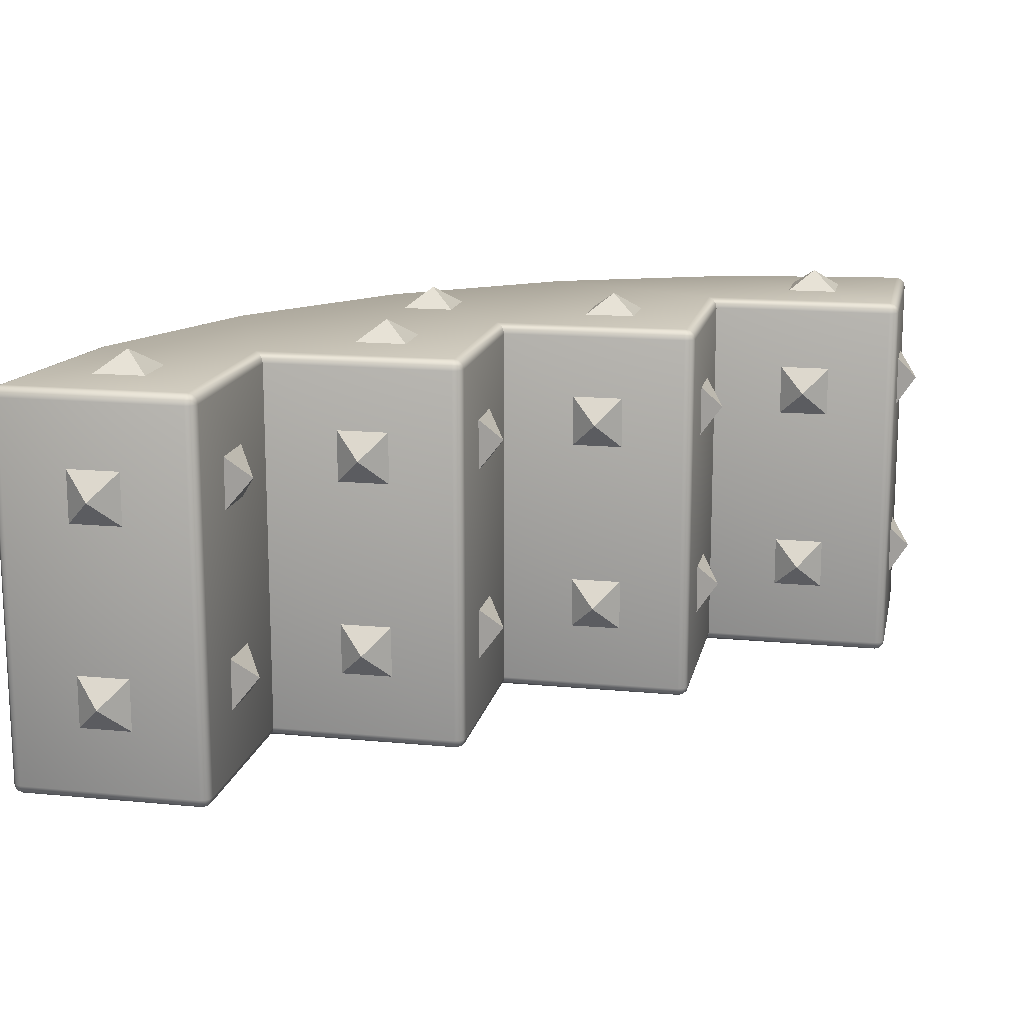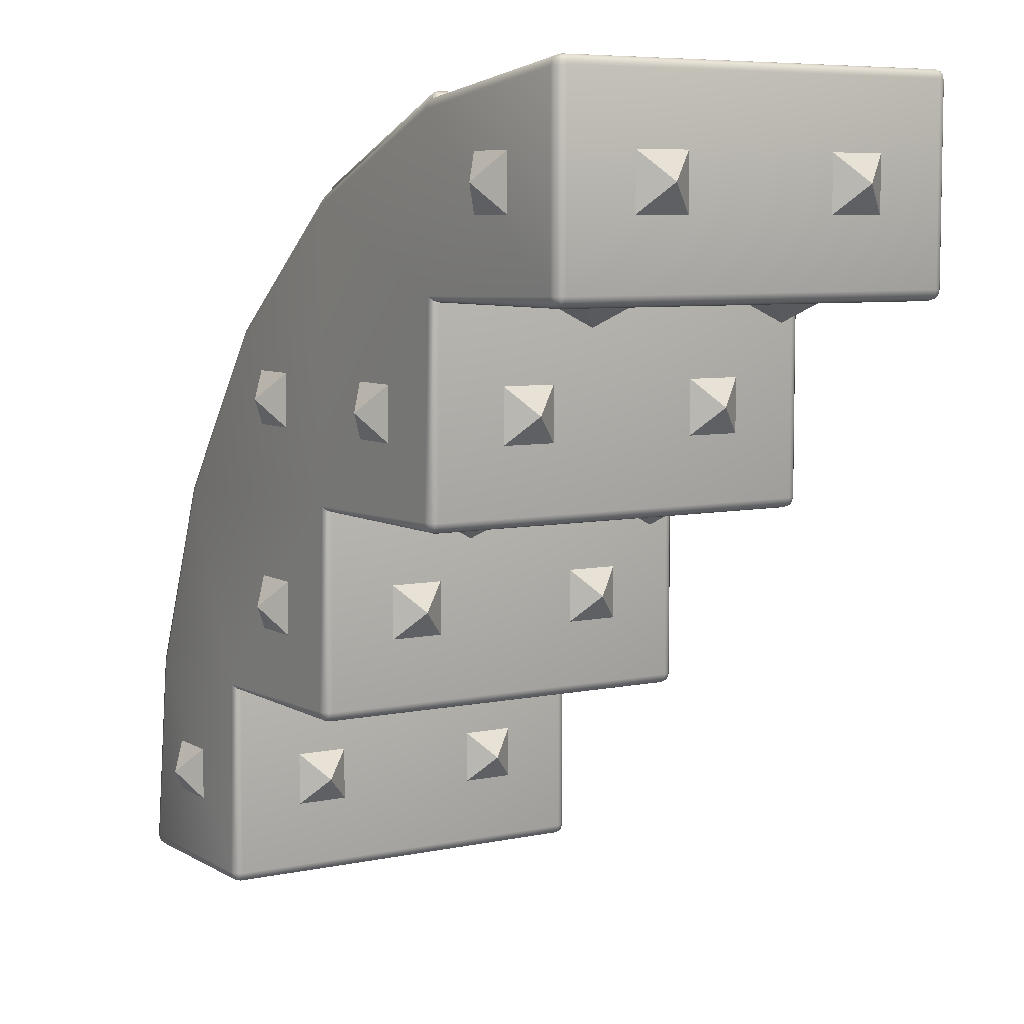
<metadata>
{"format":"obj","ext":"obj","renderer":"f3d","projection":"perspective","resolution":1024,"background":"white","views":[{"elev":15.2,"azim":-168.4,"up":"+Y"},{"elev":6.7,"azim":-121.8,"up":"+Z"}]}
</metadata>
<code>
v -0.4504 -0.45 3.493
v -0.5 -0.45 3.45
v -0.45 -0.5 3.443
v -0.4753 -0.45 3.49
v -0.4503 -0.475 3.487
v -0.4741 -0.4739 3.483
v -0.4932 -0.475 3.449
v -0.4935 -0.45 3.474
v -0.4869 -0.4739 3.472
v -0.4501 -0.4933 3.468
v -0.4749 -0.4933 3.446
v -0.474 -0.4868 3.47
v 3.45 1.45 -0.5
v 3.443 1.5 -0.45
v 3.493 1.45 -0.4504
v 3.449 1.475 -0.4932
v 3.474 1.45 -0.4935
v 3.472 1.474 -0.4869
v 3.468 1.493 -0.4501
v 3.446 1.493 -0.4749
v 3.47 1.487 -0.474
v 3.49 1.45 -0.4753
v 3.487 1.475 -0.4503
v 3.483 1.474 -0.4741
v 3.315 -0.5 0.5222
v 3.364 -0.45 0.5353
v 3.339 -0.4933 0.5288
v 3.357 -0.475 0.5335
v 2.293 -0.5 2.293
v 2.328 -0.45 2.328
v 2.311 -0.4933 2.311
v 2.324 -0.475 2.324
v 0.5222 -0.5 3.315
v 0.5288 -0.4933 3.339
v 0.5335 -0.475 3.357
v -0.4504 1.45 3.493
v -0.45 1.5 3.443
v -0.5 1.45 3.45
v -0.4503 1.475 3.487
v -0.4753 1.45 3.49
v -0.4741 1.474 3.483
v -0.4749 1.493 3.446
v -0.4501 1.493 3.468
v -0.474 1.487 3.47
v -0.4935 1.45 3.474
v -0.4932 1.475 3.449
v -0.4869 1.474 3.472
v 0.5222 1.5 3.315
v 0.5288 1.493 3.339
v 0.5335 1.475 3.357
v 1.475 1.5 2.92
v 1.497 1.475 2.958
v 1.487 1.493 2.942
v 2.293 1.5 2.293
v 2.328 1.45 2.328
v 2.311 1.493 2.311
v 2.324 1.475 2.324
v 2.92 1.5 1.475
v 2.964 1.45 1.5
v 2.942 1.493 1.487
v 2.958 1.475 1.497
v 3.315 1.5 0.5222
v 3.364 1.45 0.5353
v 3.339 1.493 0.5288
v 3.357 1.475 0.5335
v -0.45 -0.5 2.55
v -0.5 -0.45 2.55
v -0.45 -0.45 2.5
v -0.475 -0.4933 2.55
v -0.45 -0.4933 2.525
v -0.4739 -0.4868 2.526
v -0.4933 -0.45 2.525
v -0.4933 -0.475 2.55
v -0.4868 -0.4739 2.526
v -0.45 -0.475 2.507
v -0.475 -0.45 2.507
v -0.4739 -0.4739 2.513
v -0.5 1.45 2.55
v -0.45 1.5 2.55
v -0.45 1.45 2.5
v -0.4933 1.475 2.55
v -0.4933 1.45 2.525
v -0.4868 1.474 2.526
v -0.45 1.493 2.525
v -0.475 1.493 2.55
v -0.4739 1.487 2.526
v -0.475 1.45 2.507
v -0.45 1.475 2.507
v -0.4739 1.474 2.513
v 2.92 -0.5 1.475
v 2.964 -0.45 1.5
v 2.942 -0.4933 1.487
v 2.958 -0.475 1.497
v 1.475 -0.5 2.92
v 1.487 -0.4933 2.942
v 1.497 -0.475 2.958
v 3.45 -0.45 -0.5
v 3.493 -0.45 -0.4504
v 3.443 -0.5 -0.45
v 3.474 -0.45 -0.4935
v 3.449 -0.475 -0.4932
v 3.472 -0.4739 -0.4869
v 3.487 -0.475 -0.4503
v 3.49 -0.45 -0.4753
v 3.483 -0.4739 -0.4741
v 3.446 -0.4933 -0.4749
v 3.468 -0.4933 -0.4501
v 3.47 -0.4868 -0.474
v 2.55 1.45 -0.5
v 2.5 1.45 -0.45
v 2.55 1.5 -0.45
v 2.525 1.45 -0.4933
v 2.55 1.475 -0.4933
v 2.526 1.474 -0.4868
v 2.507 1.475 -0.45
v 2.507 1.45 -0.475
v 2.513 1.474 -0.4739
v 2.55 1.493 -0.475
v 2.525 1.493 -0.45
v 2.526 1.487 -0.4739
v 1.55 1.45 0.5
v 1.5 1.45 0.55
v 1.55 1.5 0.55
v 1.525 1.45 0.5067
v 1.55 1.475 0.5067
v 1.526 1.474 0.5132
v 1.507 1.475 0.55
v 1.507 1.45 0.525
v 1.513 1.474 0.5261
v 1.55 1.493 0.525
v 1.525 1.493 0.55
v 1.526 1.487 0.5261
v 2.5 1.45 0.5
v 2.55 1.5 0.55
v 2.507 1.475 0.5067
v 2.525 1.493 0.525
v 1.5 1.45 1.5
v 1.55 1.5 1.55
v 1.507 1.475 1.507
v 1.525 1.493 1.525
v 0.5499 1.45 1.5
v 0.4999 1.45 1.55
v 0.5499 1.5 1.55
v 0.5249 1.45 1.507
v 0.5499 1.475 1.507
v 0.526 1.474 1.513
v 0.5066 1.475 1.55
v 0.5066 1.45 1.525
v 0.513 1.474 1.526
v 0.5499 1.493 1.525
v 0.5249 1.493 1.55
v 0.526 1.487 1.526
v 0.5499 1.5 2.55
v 0.4999 1.45 2.5
v 0.5249 1.493 2.525
v 0.5066 1.475 2.507
v 0.5499 -0.5 1.55
v 0.4999 -0.45 1.55
v 0.5499 -0.45 1.5
v 0.5249 -0.4933 1.55
v 0.5499 -0.4933 1.525
v 0.526 -0.4868 1.526
v 0.5066 -0.45 1.525
v 0.5066 -0.475 1.55
v 0.513 -0.4739 1.526
v 0.5499 -0.475 1.507
v 0.5249 -0.45 1.507
v 0.526 -0.4739 1.513
v 1.55 -0.5 1.55
v 1.5 -0.45 1.5
v 1.525 -0.4933 1.525
v 1.507 -0.475 1.507
v 2.55 -0.5 -0.45
v 2.5 -0.45 -0.45
v 2.55 -0.45 -0.5
v 2.525 -0.4933 -0.45
v 2.55 -0.4933 -0.475
v 2.526 -0.4868 -0.4739
v 2.507 -0.45 -0.475
v 2.507 -0.475 -0.45
v 2.513 -0.4739 -0.4739
v 2.55 -0.475 -0.4933
v 2.525 -0.45 -0.4933
v 2.526 -0.4739 -0.4868
v 1.5 -0.45 0.55
v 1.55 -0.45 0.5
v 1.55 -0.5 0.55
v 1.507 -0.45 0.525
v 1.507 -0.475 0.55
v 1.513 -0.4739 0.5261
v 1.55 -0.475 0.5067
v 1.525 -0.45 0.5067
v 1.526 -0.4739 0.5132
v 1.525 -0.4933 0.55
v 1.55 -0.4933 0.525
v 1.526 -0.4868 0.5261
v 2.55 -0.5 0.55
v 2.5 -0.45 0.5
v 2.525 -0.4933 0.525
v 2.507 -0.475 0.5067
v 0.5499 -0.5 2.55
v 0.4999 -0.45 2.5
v 0.5249 -0.4933 2.525
v 0.5066 -0.475 2.507
v 0.5461 -0.45 3.359
v 0.5353 -0.4383 3.364
v 0.5254 -0.45 3.365
v 0.5346 -0.4597 3.361
v 1.489 1.45 2.969
v 1.5 1.438 2.964
v 1.508 1.45 2.958
v 1.499 1.46 2.962
v 0.5353 1.438 3.364
v 0.5461 1.45 3.359
v 0.5346 1.46 3.361
v 0.5254 1.45 3.365
v 0.6117 1.4 3.386
v 0.6006 1.388 3.391
v 0.5619 1.443 3.38
v 0.551 1.432 3.384
v 0.5859 1.425 3.39
v 0.5749 1.413 3.394
v 1.473 1.388 3.029
v 1.462 1.4 3.034
v 1.493 1.413 3.014
v 1.482 1.425 3.018
v 1.503 1.432 2.99
v 1.493 1.443 2.994
v 1.5 -0.4383 2.964
v 1.489 -0.45 2.969
v 1.499 -0.4597 2.962
v 1.508 -0.45 2.958
v 1.462 -0.4 3.034
v 1.473 -0.388 3.029
v 1.493 -0.4433 2.994
v 1.503 -0.4315 2.99
v 1.482 -0.425 3.018
v 1.493 -0.4131 3.014
v 0.6006 -0.388 3.391
v 0.6117 -0.4 3.386
v 0.5749 -0.4131 3.394
v 0.5859 -0.425 3.39
v 0.551 -0.4315 3.384
v 0.5619 -0.4433 3.38
v 2 -0.6 1
v 1.87 -0.5 0.87
v 2.13 -0.5 0.87
v 1.87 -0.5 1.13
v 2.13 -0.5 1.13
v 1 -0.6 2
v 0.87 -0.5 1.87
v 1.13 -0.5 1.87
v 0.87 -0.5 2.13
v 1.13 -0.5 2.13
v -0 -0.6 3
v -0.13 -0.5 2.87
v 0.13 -0.5 2.87
v -0.13 -0.5 3.13
v 0.13 -0.5 3.13
v 2.87 -0.5 -0.13
v 3 -0.6 -0
v 2.87 -0.5 0.13
v 3.13 -0.5 -0.13
v 3.13 -0.5 0.13
v 2 -0.6 2
v 1.87 -0.5 1.87
v 2.13 -0.5 1.87
v 1.87 -0.5 2.13
v 2.13 -0.5 2.13
v 1 1.6 2
v 0.87 1.5 1.87
v 0.87 1.5 2.13
v 1.13 1.5 1.87
v 1.13 1.5 2.13
v 2 1.6 1
v 1.87 1.5 0.87
v 1.87 1.5 1.13
v 2.13 1.5 0.87
v 2.13 1.5 1.13
v 3 1.6 -0
v 2.87 1.5 -0.13
v 2.87 1.5 0.13
v 3.13 1.5 -0.13
v 3.13 1.5 0.13
v -0.13 1.5 2.87
v -0 1.6 3
v 0.13 1.5 2.87
v -0.13 1.5 3.13
v 0.13 1.5 3.13
v 2 1.6 2
v 1.87 1.5 1.87
v 1.87 1.5 2.13
v 2.13 1.5 1.87
v 2.13 1.5 2.13
v 1 -0 1.4
v 0.87 -0.13 1.5
v 0.87 0.13 1.5
v 1.13 -0.13 1.5
v 1.13 0.13 1.5
v 2 -0 0.4
v 1.87 -0.13 0.5
v 1.87 0.13 0.5
v 2.13 -0.13 0.5
v 2.13 0.13 0.5
v 3 -0 -0.6
v 2.87 -0.13 -0.5
v 2.87 0.13 -0.5
v 3.13 -0.13 -0.5
v 3.13 0.13 -0.5
v -0 -0 2.4
v -0.13 -0.13 2.5
v -0.13 0.13 2.5
v 0.13 -0.13 2.5
v 0.13 0.13 2.5
v 0.4 -0 2
v 0.5 -0.13 2.13
v 0.5 0.13 2.13
v 0.5 -0.13 1.87
v 0.5 0.13 1.87
v 1.4 -0 1
v 1.5 -0.13 1.13
v 1.5 0.13 1.13
v 1.5 -0.13 0.87
v 1.5 0.13 0.87
v 2.4 -0 -1e-06
v 2.5 -0.13 0.13
v 2.5 0.13 0.13
v 2.5 -0.13 -0.13
v 2.5 0.13 -0.13
v -0.6 -0 3
v -0.5 -0.13 3.13
v -0.5 0.13 3.13
v -0.5 -0.13 2.87
v -0.5 0.13 2.87
v 1 1 1.4
v 0.87 0.87 1.5
v 0.87 1.13 1.5
v 1.13 0.87 1.5
v 1.13 1.13 1.5
v 2 1 0.4
v 1.87 0.87 0.5
v 1.87 1.13 0.5
v 2.13 0.87 0.5
v 2.13 1.13 0.5
v 3 1 -0.6
v 2.87 0.87 -0.5
v 2.87 1.13 -0.5
v 3.13 0.87 -0.5
v 3.13 1.13 -0.5
v -0 1 2.4
v -0.13 0.87 2.5
v -0.13 1.13 2.5
v 0.13 0.87 2.5
v 0.13 1.13 2.5
v 0.4 1 2
v 0.5 0.87 2.13
v 0.5 1.13 2.13
v 0.5 0.87 1.87
v 0.5 1.13 1.87
v 1.4 1 1
v 1.5 0.87 1.13
v 1.5 1.13 1.13
v 1.5 0.87 0.87
v 1.5 1.13 0.87
v 2.4 1 -1e-06
v 2.5 0.87 0.13
v 2.5 1.13 0.13
v 2.5 0.87 -0.13
v 2.5 1.13 -0.13
v -0.6 1 3
v -0.5 0.87 3.13
v -0.5 1.13 3.13
v -0.5 0.87 2.87
v -0.5 1.13 2.87
v -0.4504 0.5 3.493
v -0.4753 0.5 3.49
v -0.4935 0.5 3.474
v -0.5 0.5 3.45
v 2.5 0.5 -0.45
v 2.507 0.5 -0.475
v 2.525 0.5 -0.4933
v 2.55 0.5 -0.5
v 3.493 0.5 -0.4504
v 3.49 0.5 -0.4753
v 3.474 0.5 -0.4935
v 3.45 0.5 -0.5
v 0.4999 0.5 1.55
v 0.5066 0.5 1.525
v 0.5249 0.5 1.507
v 0.5499 0.5 1.5
v 1.55 0.5 0.5
v 1.525 0.5 0.5067
v 1.507 0.5 0.525
v 1.5 0.5 0.55
v -0.5 0.5 2.55
v -0.4933 0.5 2.525
v -0.475 0.5 2.507
v -0.45 0.5 2.5
v 3.364 0.5 0.5353
v 2.964 0.5 1.5
v 2.328 0.5 2.328
v 0.4999 0.5 2.5
v 2.5 0.5 0.5
v 1.5 0.5 1.5
v 0.5353 0.5 3.364
v 1.5 0.5 2.964
f 91 399 400
f 58 134 138
f 402 68 398
f 236 229 406
f 30 400 401
f 109 386 382
f 26 383 399
f 197 90 169
f 387 202 402
f 404 159 390
f 379 198 403
f 394 170 404
f 403 186 391
f 220 213 405
f 1 6 5
f 8 6 4
f 2 9 8
f 7 12 9
f 10 11 3
f 5 12 10
f 6 9 12
f 13 18 17
f 16 21 18
f 19 20 14
f 23 21 19
f 15 24 23
f 22 18 24
f 18 21 24
f 36 41 40
f 39 44 41
f 42 43 37
f 46 44 42
f 38 47 46
f 40 47 45
f 41 44 47
f 69 70 66
f 69 74 71
f 72 73 67
f 72 77 74
f 75 76 68
f 70 77 75
f 71 74 77
f 81 82 78
f 81 86 83
f 84 85 79
f 84 89 86
f 87 88 80
f 82 89 87
f 83 86 89
f 97 102 101
f 100 105 102
f 98 105 104
f 103 108 105
f 106 107 99
f 101 108 106
f 102 105 108
f 112 113 109
f 116 114 112
f 115 116 110
f 119 117 115
f 118 119 111
f 113 120 118
f 114 117 120
f 124 125 121
f 128 126 124
f 127 128 122
f 127 132 129
f 130 131 123
f 125 132 130
f 126 129 132
f 144 145 141
f 148 146 144
f 147 148 142
f 147 152 149
f 150 151 143
f 145 152 150
f 146 149 152
f 160 161 157
f 164 162 160
f 163 164 158
f 167 165 163
f 166 167 159
f 166 162 168
f 162 165 168
f 176 177 173
f 176 181 178
f 179 180 174
f 183 181 179
f 182 183 175
f 182 178 184
f 178 181 184
f 188 189 185
f 192 190 188
f 191 192 186
f 191 196 193
f 194 195 187
f 189 196 194
f 190 193 196
f 187 171 194
f 194 172 189
f 189 170 185
f 14 118 111
f 20 113 118
f 16 109 113
f 48 53 51
f 49 52 53
f 39 36 216
f 58 64 62
f 64 61 65
f 61 63 65
f 36 376 375
f 40 377 376
f 45 378 377
f 37 85 42
f 42 81 46
f 46 78 38
f 37 49 48
f 43 50 49
f 218 241 239
f 58 56 60
f 56 61 60
f 57 59 61
f 25 92 90
f 27 93 92
f 93 26 91
f 14 64 19
f 19 65 23
f 23 63 15
f 133 115 110
f 135 119 115
f 136 111 119
f 123 136 130
f 130 135 125
f 125 133 121
f 137 127 122
f 139 131 127
f 140 123 131
f 143 140 150
f 150 139 145
f 145 137 141
f 154 147 142
f 156 151 147
f 155 143 151
f 51 56 54
f 53 57 56
f 228 214 219
f 79 155 84
f 84 156 88
f 88 154 80
f 94 34 33
f 34 96 35
f 52 212 211
f 173 199 176
f 176 200 180
f 180 198 174
f 110 380 379
f 116 381 380
f 112 382 381
f 170 166 159
f 172 161 166
f 171 157 161
f 198 191 186
f 200 195 191
f 199 187 195
f 383 104 384
f 104 385 384
f 100 386 385
f 67 7 2
f 73 11 7
f 69 3 11
f 26 103 98
f 28 107 103
f 27 99 107
f 91 32 93
f 32 92 93
f 31 90 92
f 244 230 235
f 35 10 34
f 34 3 33
f 175 101 182
f 182 106 177
f 177 99 173
f 142 388 387
f 148 389 388
f 144 390 389
f 391 192 392
f 192 393 392
f 188 394 393
f 395 82 396
f 82 397 396
f 87 398 397
f 202 75 68
f 204 70 75
f 203 66 70
f 240 237 233
f 32 95 31
f 31 94 29
f 157 203 160
f 160 204 164
f 164 202 158
f 395 2 378
f 222 243 241
f 223 224 218
f 234 225 223
f 210 401 55
f 237 244 235
f 375 405 213
f 217 226 221
f 226 219 221
f 230 205 35
f 238 227 225
f 232 96 32
f 214 209 52
f 206 208 205
f 210 212 209
f 213 215 216
f 229 231 232
f 222 217 221
f 225 224 223
f 220 221 219
f 225 228 226
f 213 219 214
f 238 233 237
f 241 240 239
f 238 235 236
f 243 242 241
f 229 235 230
f 210 228 227
f 243 205 244
f 207 5 35
f 78 378 38
f 397 68 76
f 396 76 72
f 395 72 67
f 393 122 128
f 392 128 124
f 391 124 121
f 389 159 167
f 388 167 163
f 387 163 158
f 385 13 17
f 384 17 22
f 383 22 15
f 381 175 183
f 380 183 179
f 379 179 174
f 8 378 2
f 376 8 4
f 375 4 1
f 133 391 121
f 122 404 137
f 110 403 133
f 137 390 141
f 142 402 154
f 399 15 63
f 382 97 175
f 401 59 55
f 154 398 80
f 400 63 59
f 1 207 206
f 30 229 232
f 91 26 399
f 134 123 138
f 138 143 153
f 153 79 48
f 79 37 48
f 48 51 153
f 51 54 138
f 54 58 138
f 58 62 134
f 62 14 111
f 134 62 111
f 153 51 138
f 402 202 68
f 210 227 406
f 227 236 406
f 30 91 400
f 109 13 386
f 26 98 383
f 94 33 201
f 33 3 66
f 201 33 66
f 201 157 169
f 169 187 197
f 197 173 25
f 173 99 25
f 25 90 197
f 90 29 169
f 29 94 169
f 94 201 169
f 387 158 202
f 404 170 159
f 379 174 198
f 394 185 170
f 403 198 186
f 206 243 405
f 243 220 405
f 1 4 6
f 8 9 6
f 2 7 9
f 7 11 12
f 10 12 11
f 5 6 12
f 13 16 18
f 16 20 21
f 19 21 20
f 23 24 21
f 15 22 24
f 22 17 18
f 36 39 41
f 39 43 44
f 42 44 43
f 46 47 44
f 38 45 47
f 40 41 47
f 69 71 70
f 69 73 74
f 72 74 73
f 72 76 77
f 75 77 76
f 70 71 77
f 81 83 82
f 81 85 86
f 84 86 85
f 84 88 89
f 87 89 88
f 82 83 89
f 97 100 102
f 100 104 105
f 98 103 105
f 103 107 108
f 106 108 107
f 101 102 108
f 112 114 113
f 116 117 114
f 115 117 116
f 119 120 117
f 118 120 119
f 113 114 120
f 124 126 125
f 128 129 126
f 127 129 128
f 127 131 132
f 130 132 131
f 125 126 132
f 144 146 145
f 148 149 146
f 147 149 148
f 147 151 152
f 150 152 151
f 145 146 152
f 160 162 161
f 164 165 162
f 163 165 164
f 167 168 165
f 166 168 167
f 166 161 162
f 176 178 177
f 176 180 181
f 179 181 180
f 183 184 181
f 182 184 183
f 182 177 178
f 188 190 189
f 192 193 190
f 191 193 192
f 191 195 196
f 194 196 195
f 189 190 196
f 187 169 171
f 194 171 172
f 189 172 170
f 14 20 118
f 20 16 113
f 16 13 109
f 48 49 53
f 49 50 52
f 215 50 216
f 50 39 216
f 58 60 64
f 64 60 61
f 61 59 63
f 36 40 376
f 40 45 377
f 45 38 378
f 37 79 85
f 42 85 81
f 46 81 78
f 37 43 49
f 43 39 50
f 218 222 241
f 58 54 56
f 56 57 61
f 57 55 59
f 25 27 92
f 27 28 93
f 93 28 26
f 14 62 64
f 19 64 65
f 23 65 63
f 133 135 115
f 135 136 119
f 136 134 111
f 123 134 136
f 130 136 135
f 125 135 133
f 137 139 127
f 139 140 131
f 140 138 123
f 143 138 140
f 150 140 139
f 145 139 137
f 154 156 147
f 156 155 151
f 155 153 143
f 51 53 56
f 53 52 57
f 228 209 214
f 79 153 155
f 84 155 156
f 88 156 154
f 94 95 34
f 34 95 96
f 55 57 211
f 57 52 211
f 173 197 199
f 176 199 200
f 180 200 198
f 110 116 380
f 116 112 381
f 112 109 382
f 170 172 166
f 172 171 161
f 171 169 157
f 198 200 191
f 200 199 195
f 199 197 187
f 383 98 104
f 104 100 385
f 100 97 386
f 67 73 7
f 73 69 11
f 69 66 3
f 26 28 103
f 28 27 107
f 27 25 99
f 91 30 32
f 32 31 92
f 31 29 90
f 244 205 230
f 35 5 10
f 34 10 3
f 175 97 101
f 182 101 106
f 177 106 99
f 142 148 388
f 148 144 389
f 144 141 390
f 391 186 192
f 192 188 393
f 188 185 394
f 395 78 82
f 82 87 397
f 87 80 398
f 202 204 75
f 204 203 70
f 203 201 66
f 240 242 237
f 32 96 95
f 31 95 94
f 157 201 203
f 160 203 204
f 164 204 202
f 395 67 2
f 222 220 243
f 224 217 218
f 218 239 234
f 239 240 234
f 240 233 234
f 234 223 218
f 234 238 225
f 55 211 210
f 210 406 401
f 237 242 244
f 216 36 213
f 36 375 213
f 217 224 226
f 226 228 219
f 208 35 205
f 35 96 230
f 96 231 230
f 238 236 227
f 32 30 232
f 232 231 96
f 212 52 209
f 52 50 214
f 50 215 214
f 206 207 208
f 210 211 212
f 213 214 215
f 229 230 231
f 222 218 217
f 225 226 224
f 220 222 221
f 225 227 228
f 213 220 219
f 238 234 233
f 241 242 240
f 238 237 235
f 243 244 242
f 229 236 235
f 210 209 228
f 243 206 205
f 35 208 207
f 207 1 5
f 78 395 378
f 397 398 68
f 396 397 76
f 395 396 72
f 393 394 122
f 392 393 128
f 391 392 124
f 389 390 159
f 388 389 167
f 387 388 163
f 385 386 13
f 384 385 17
f 383 384 22
f 381 382 175
f 380 381 183
f 379 380 179
f 8 377 378
f 376 377 8
f 375 376 4
f 133 403 391
f 122 394 404
f 110 379 403
f 137 404 390
f 142 387 402
f 399 383 15
f 382 386 97
f 401 400 59
f 154 402 398
f 400 399 63
f 206 405 375
f 375 1 206
f 30 401 229
f 401 406 229
f 245 246 247
f 245 248 246
f 245 249 248
f 245 247 249
f 250 251 252
f 250 253 251
f 250 254 253
f 250 252 254
f 255 256 257
f 255 258 256
f 255 259 258
f 255 257 259
f 260 261 262
f 263 261 260
f 264 261 263
f 262 261 264
f 265 266 267
f 265 268 266
f 265 269 268
f 265 267 269
f 270 271 272
f 270 273 271
f 270 274 273
f 270 272 274
f 275 276 277
f 275 278 276
f 275 279 278
f 275 277 279
f 280 281 282
f 280 283 281
f 280 284 283
f 280 282 284
f 285 286 287
f 288 286 285
f 289 286 288
f 287 286 289
f 290 291 292
f 290 293 291
f 290 294 293
f 290 292 294
f 295 296 297
f 295 298 296
f 295 299 298
f 295 297 299
f 300 301 302
f 300 303 301
f 300 304 303
f 300 302 304
f 305 306 307
f 305 308 306
f 305 309 308
f 305 307 309
f 310 311 312
f 310 313 311
f 310 314 313
f 310 312 314
f 315 316 317
f 315 318 316
f 315 319 318
f 315 317 319
f 320 321 322
f 320 323 321
f 320 324 323
f 320 322 324
f 325 326 327
f 325 328 326
f 325 329 328
f 325 327 329
f 330 331 332
f 330 333 331
f 330 334 333
f 330 332 334
f 335 336 337
f 335 338 336
f 335 339 338
f 335 337 339
f 340 341 342
f 340 343 341
f 340 344 343
f 340 342 344
f 345 346 347
f 345 348 346
f 345 349 348
f 345 347 349
f 350 351 352
f 350 353 351
f 350 354 353
f 350 352 354
f 355 356 357
f 355 358 356
f 355 359 358
f 355 357 359
f 360 361 362
f 360 363 361
f 360 364 363
f 360 362 364
f 365 366 367
f 365 368 366
f 365 369 368
f 365 367 369
f 370 371 372
f 370 373 371
f 370 374 373
f 370 372 374

</code>
